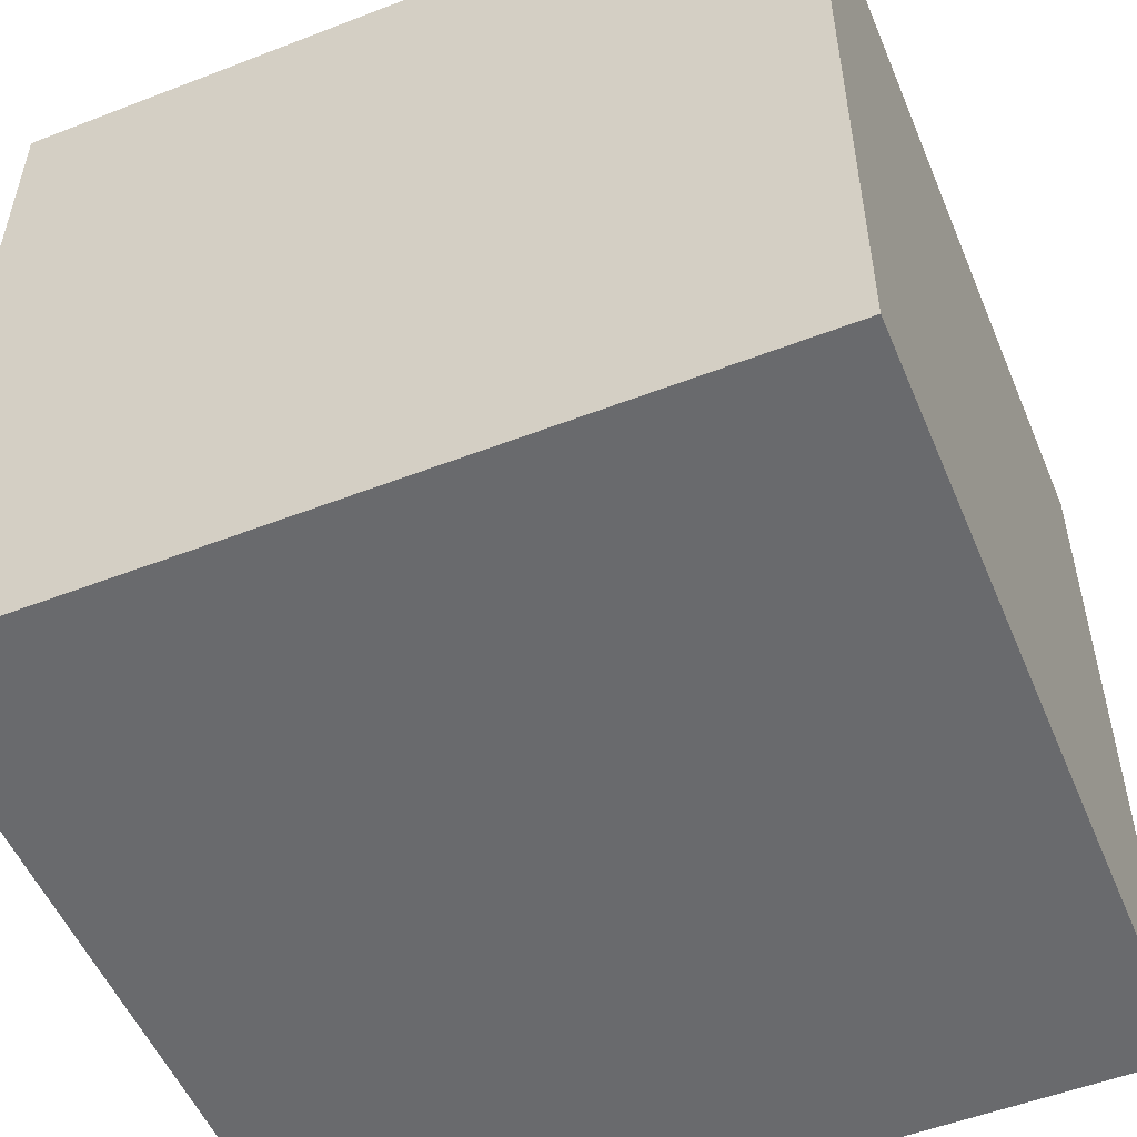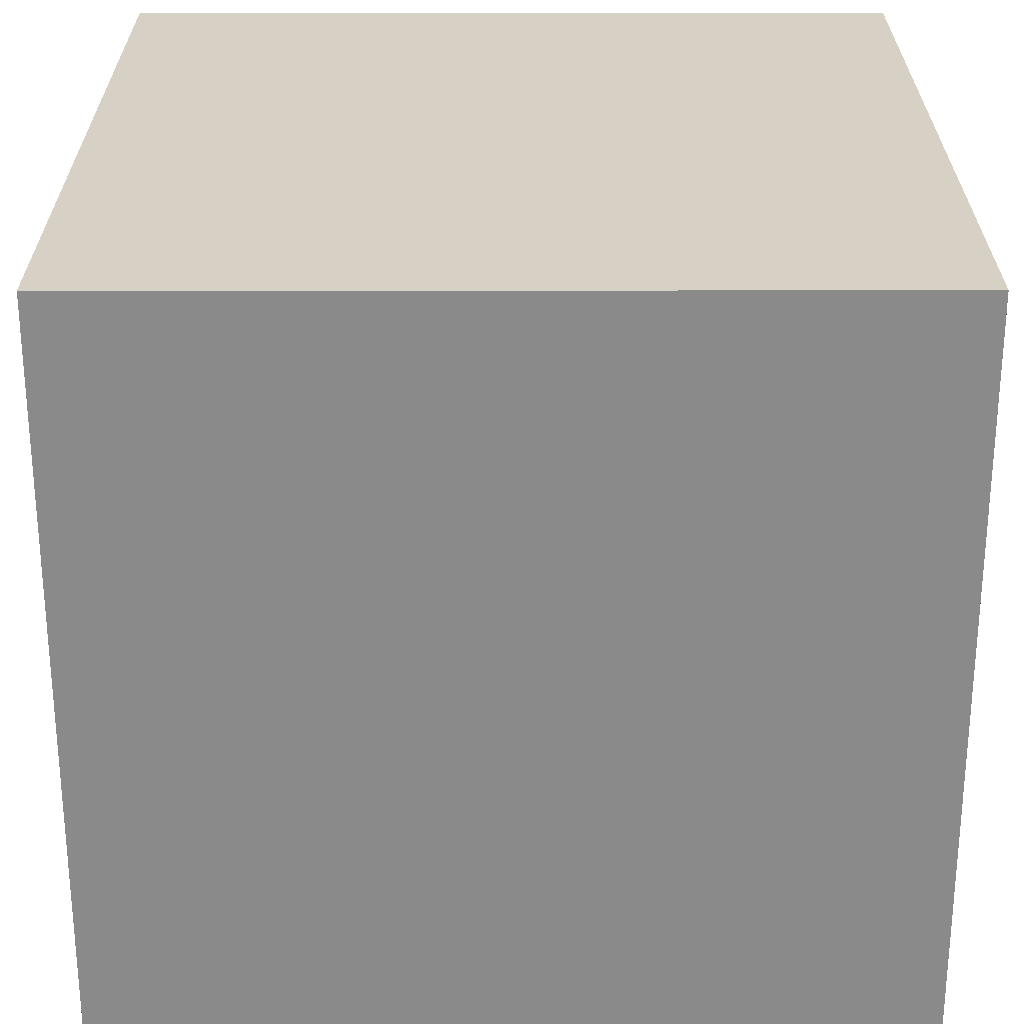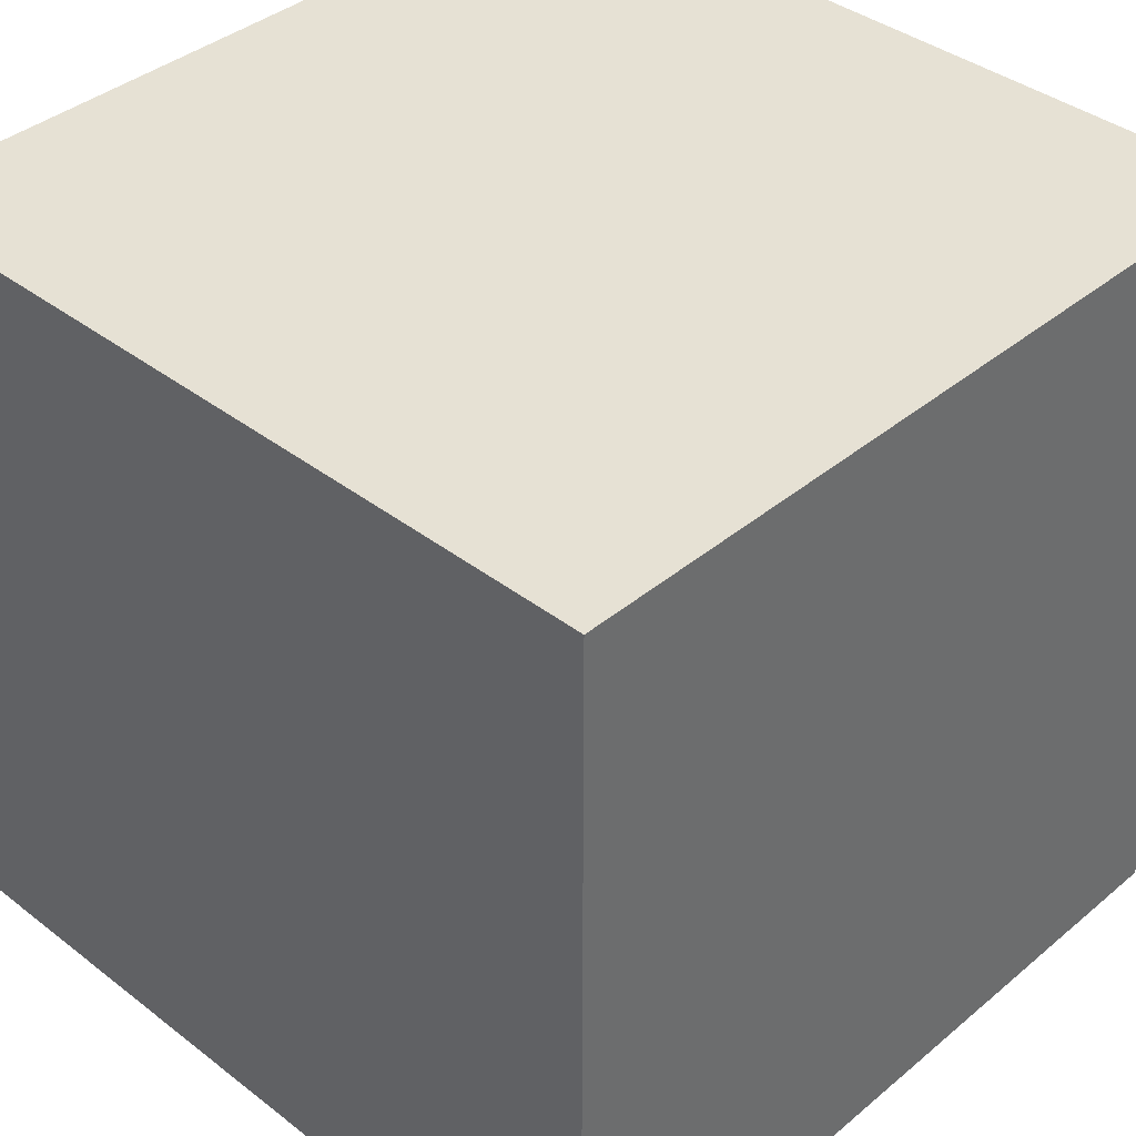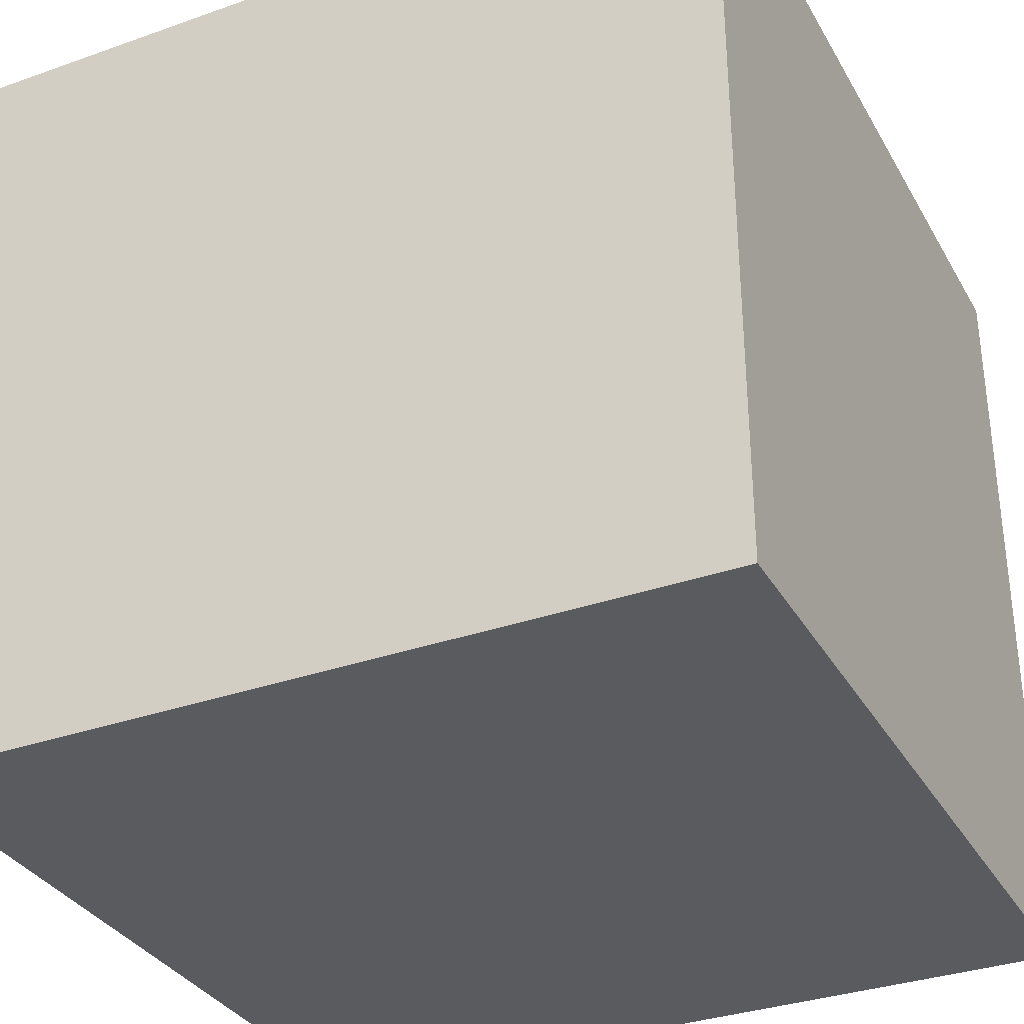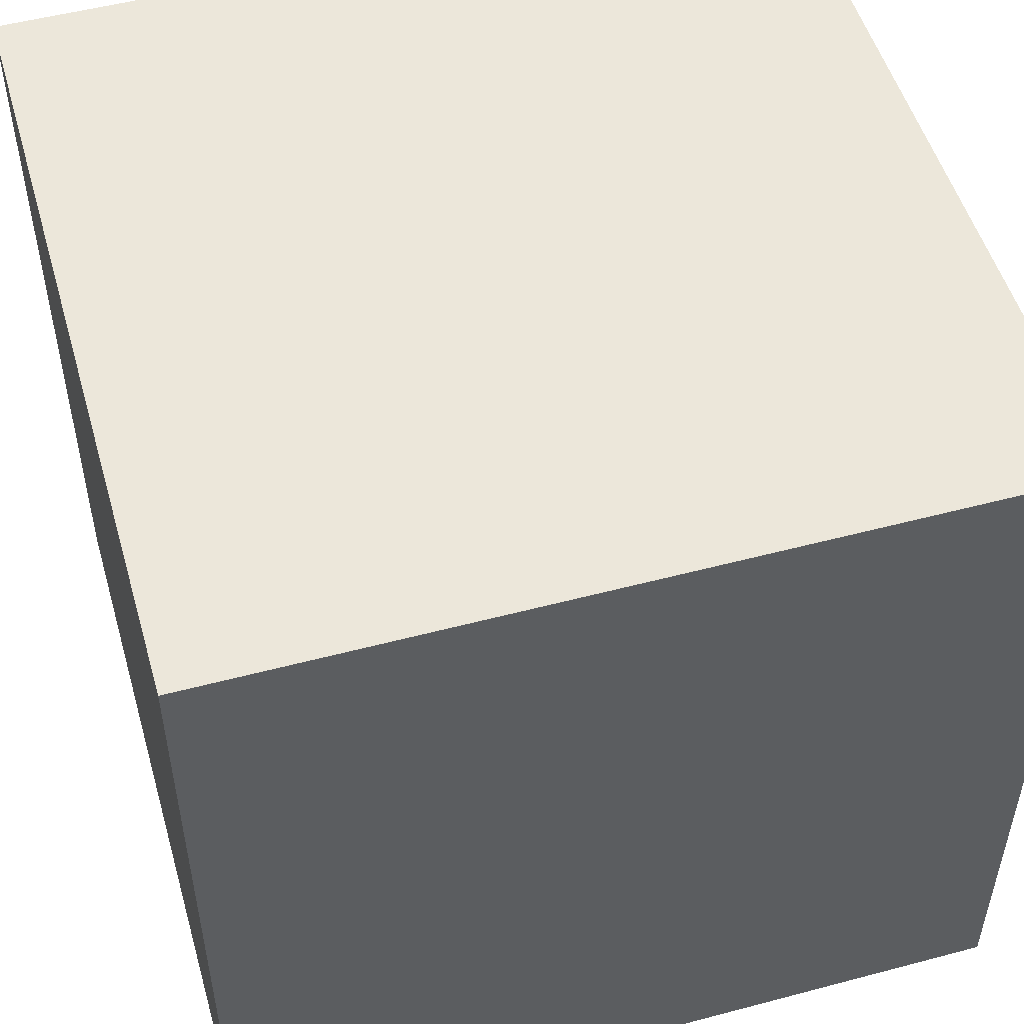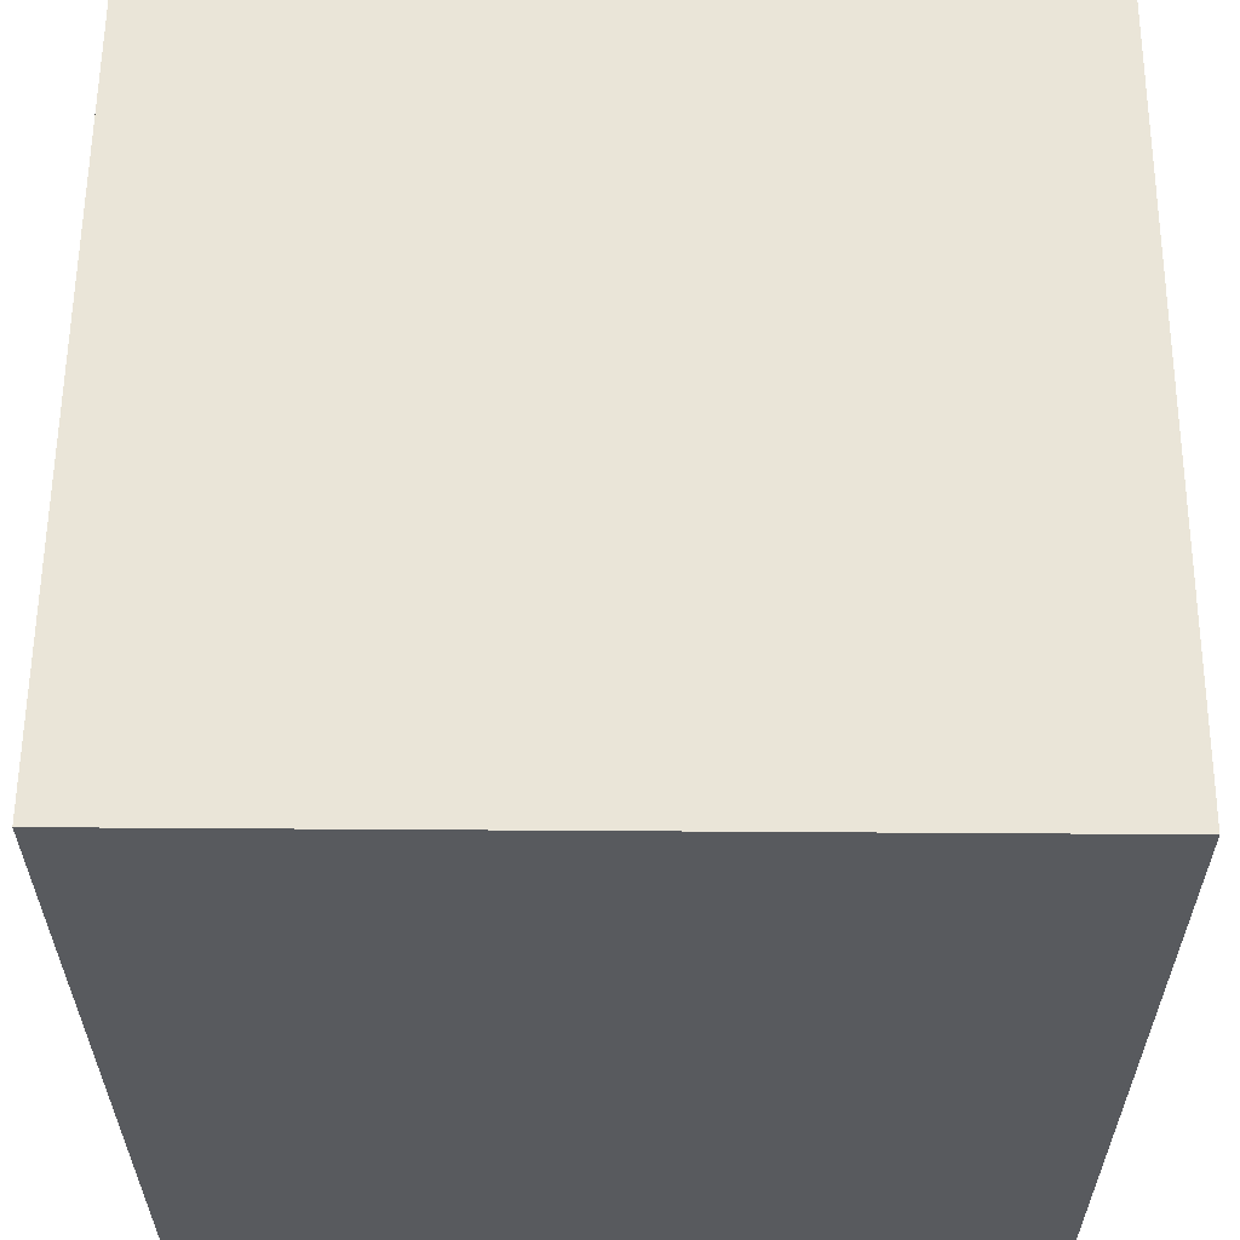
<metadata>
{"format":"obj","ext":"obj","renderer":"f3d","projection":"perspective","resolution":1024,"background":"white","views":[{"elev":-53.0,"azim":22.5,"up":"+Z"},{"elev":26.6,"azim":-0.1,"up":"+Z"},{"elev":39.0,"azim":43.9,"up":"+Z"},{"elev":-33.5,"azim":-64.2,"up":"+Y"},{"elev":51.9,"azim":-16.0,"up":"+Z"},{"elev":59.3,"azim":90.4,"up":"+Y"}]}
</metadata>
<code>
v 16 32 16
v 16 32 -16
v 16 0 16
v 16 0 -16
v -16 32 16
v -16 32 -16
v -16 0 16
v -16 0 -16
g myCube
f 1 3 4 2
f 6 8 7 5
f 2 6 5 1
f 3 7 8 4
f 1 5 7 3
f 4 8 6 2

</code>
